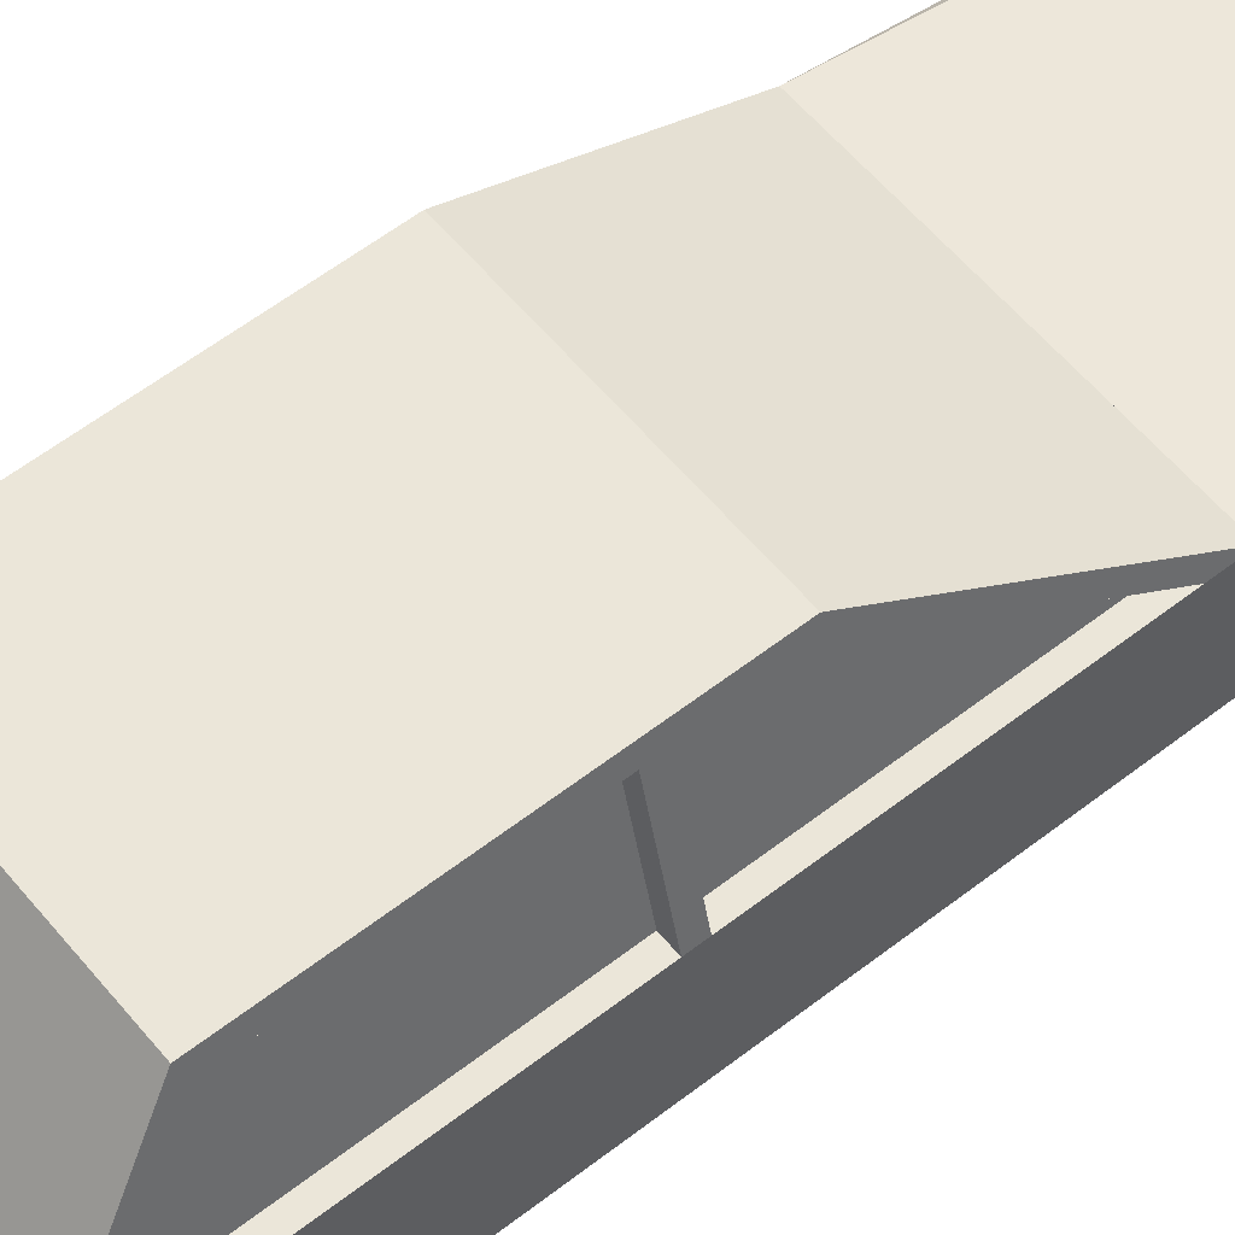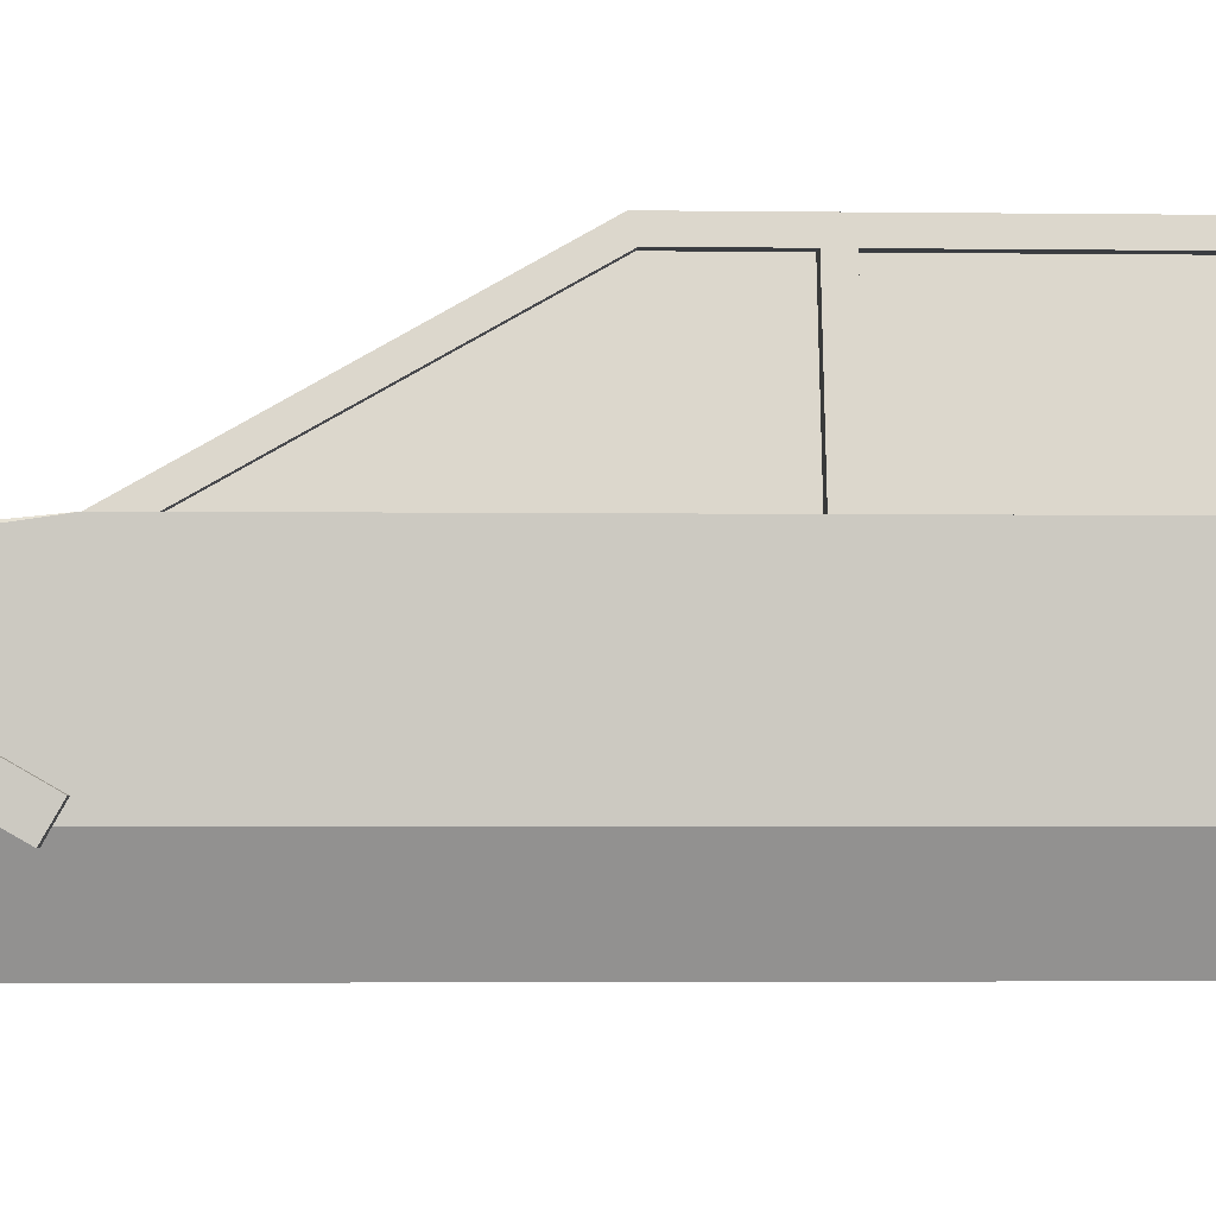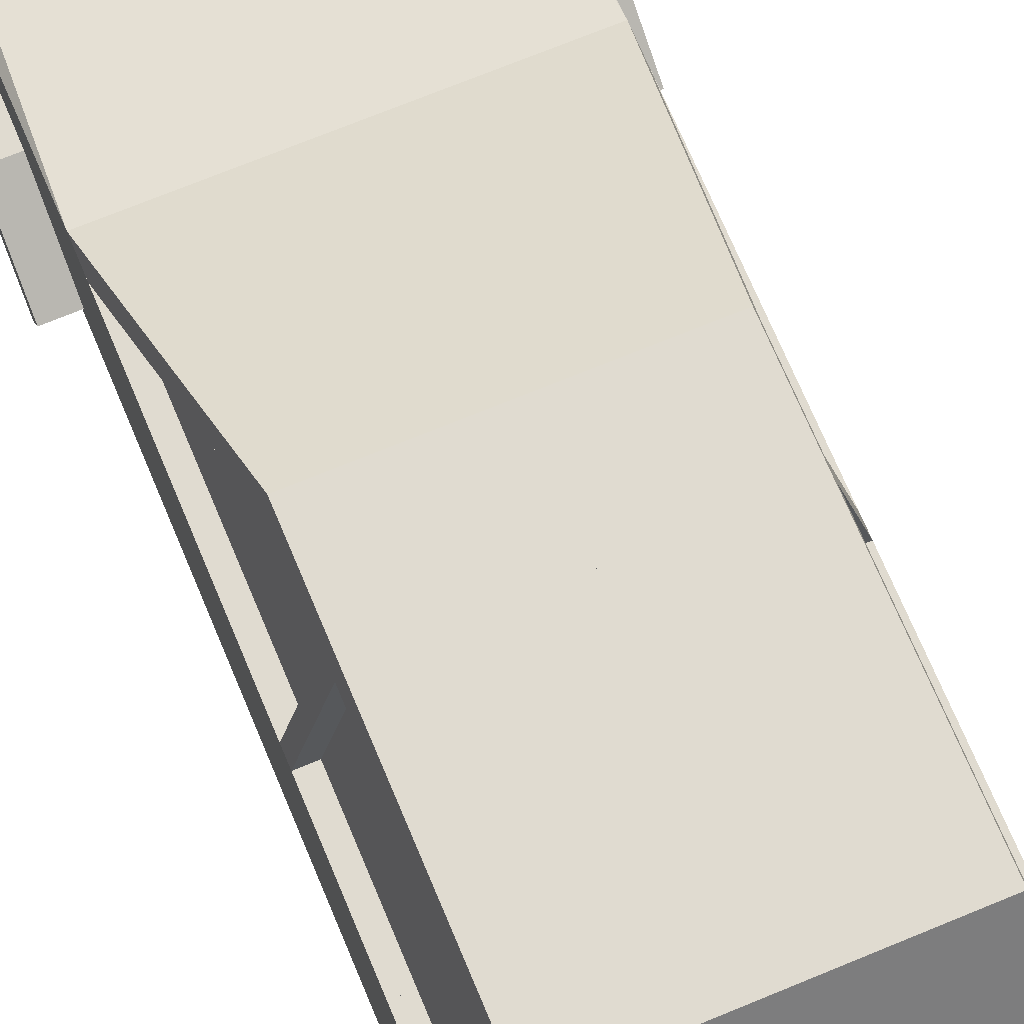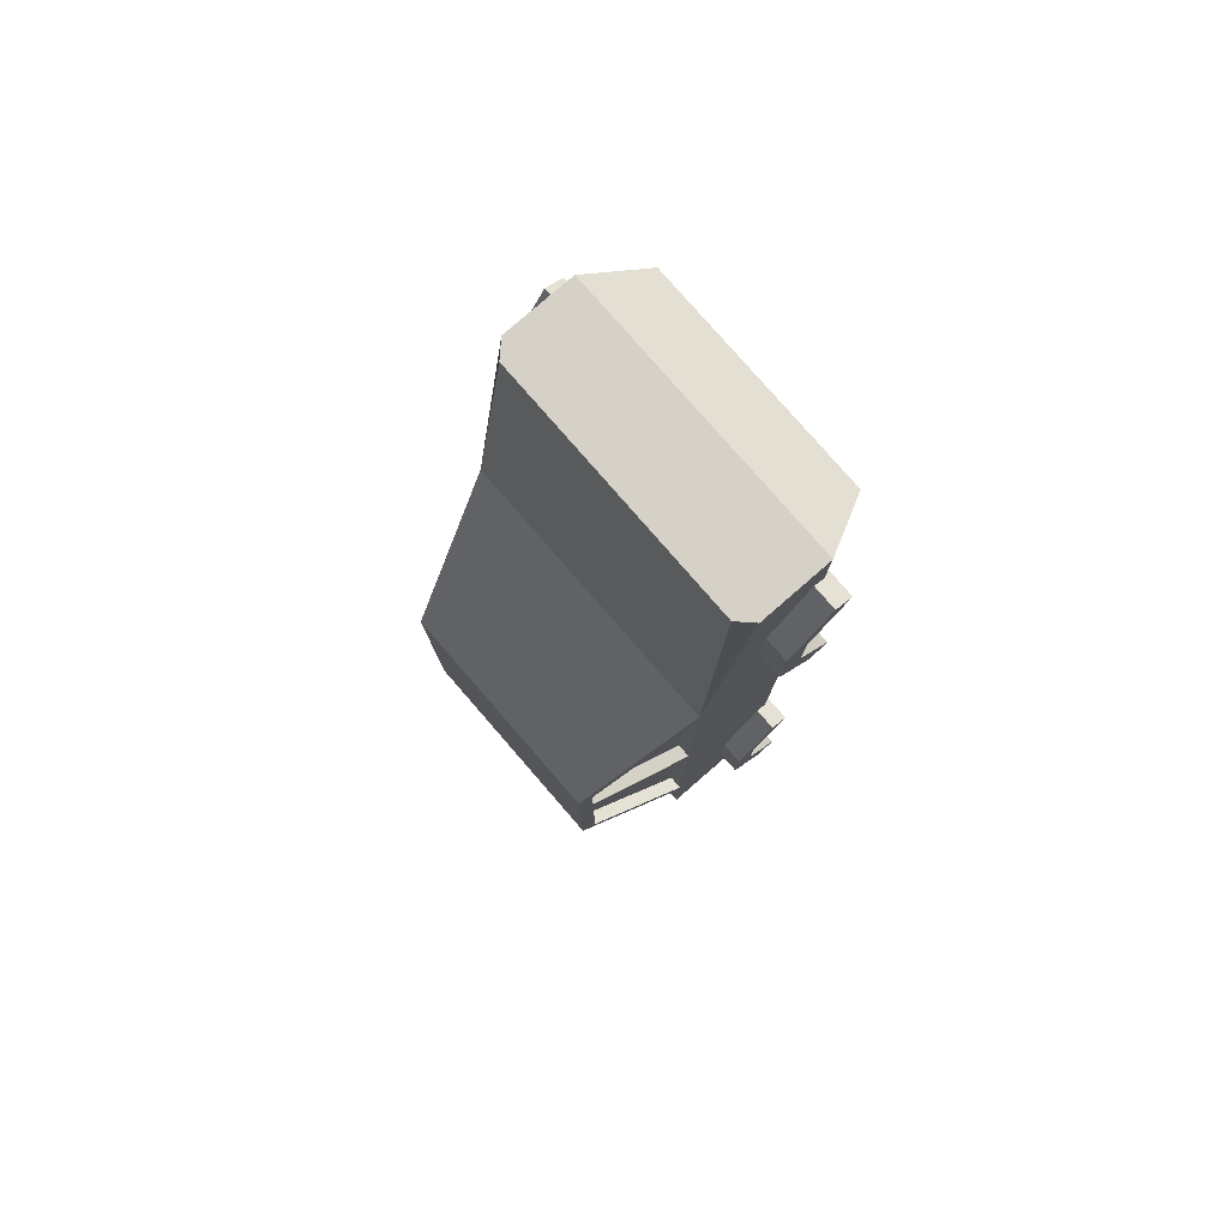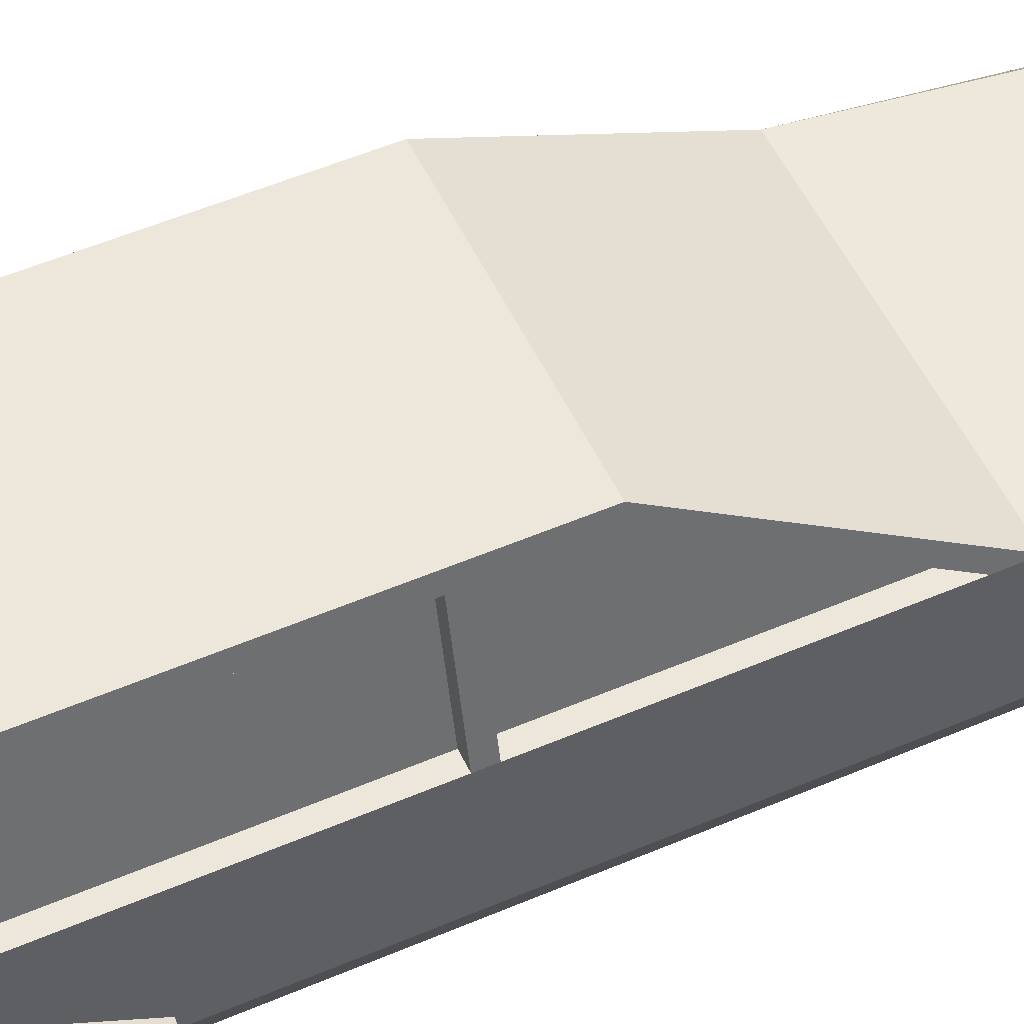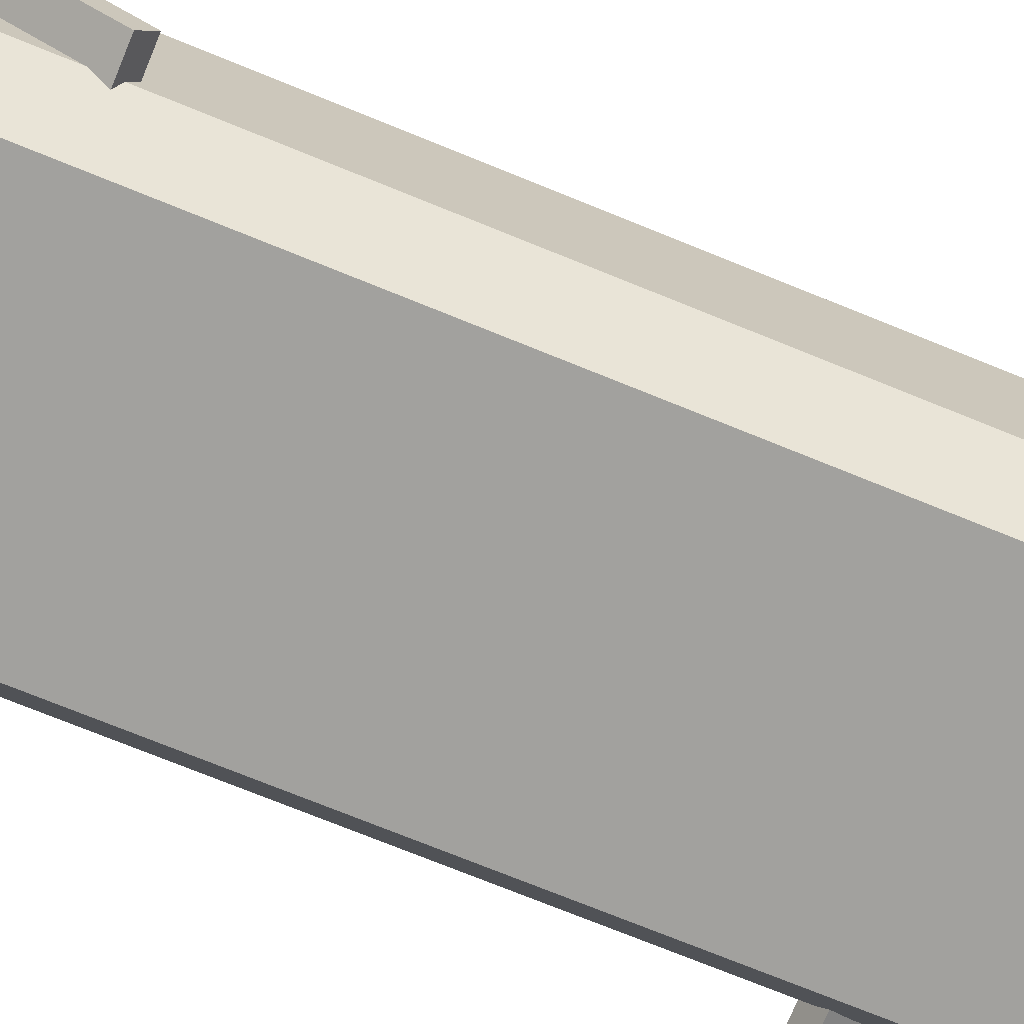
<metadata>
{"format":"obj","ext":"obj","renderer":"f3d","projection":"perspective","resolution":1024,"background":"white","views":[{"elev":57.5,"azim":-129.0,"up":"+Y"},{"elev":-2.4,"azim":86.4,"up":"+Y"},{"elev":70.0,"azim":157.4,"up":"+Y"},{"elev":79.3,"azim":-131.0,"up":"+Z"},{"elev":52.6,"azim":-114.8,"up":"+Y"},{"elev":-72.0,"azim":-112.3,"up":"+Y"}]}
</metadata>
<code>
g mergedBlocks
v 0.4 0.4 1.4
v 0.4 0.4 0.5
v -0.4 0.4 1.4
v -0.4 0.4 0.5
v 0.3 0.7 1.5
v -0.3 0.7 1.5
v 0.3 0.8 1.5
v -0.3 0.8 1.5
v -0.5 0.7 1.5
v -0.5 0.6 1.5
v 0.5 0.7 1.5
v 0.5 0.6 1.5
v -0.5 0.6 0.5
v 0.5 0.6 0.5
v -0.5 0.8 0.5
v -0.5 0.7 0.7
v -0.5 0.7 1.4
v 0.5 0.8 0.5
v 0.5 0.7 0.7
v 0.5 0.7 1.4
v 0.3686 1.326 -0.07009
v 0.3562 1.375 -0.1569
v -0.4 1.4 -0.2
v -0.3562 1.375 -0.1569
v -0.3686 1.326 -0.07009
v -0.5 0.6 -1.9
v -0.5 0.6 -0.9
v -0.4 0.4 -1.4
v -0.4 0.4 -0.9
v 0.5 0.8 -1.9
v 0.5 0.6 -1.9
v 0.5 0.8 -0.9
v 0.5 0.6 -0.9
v 0.4 0.4 -1.4
v 0.4 0.4 -0.9
v -0.5 0.8 -1.9
v -0.5 0.8 -0.9
v -0.3 0.8 -1.9
v 0.3 0.8 -1.9
v -0.3 0.9 -1.9
v 0.3 0.9 -1.9
v 0.5 1 0.5
v -0.5 1 0.5
v -0.5 1 -0.9
v 0.5 1 -0.9
v -0.3 0.6392 -1.013
v -0.5848 0.6392 -1.013
v -0.3 0.7842 -1.265
v -0.5848 0.7842 -1.265
v -0.35 0.5732 -1.051
v -0.35 0.708 -1.285
v -0.5848 0.5732 -1.051
v -0.5848 0.708 -1.285
v -0.35 0.708 -1.515
v -0.5848 0.708 -1.515
v -0.3 0.7842 -1.535
v -0.5848 0.7842 -1.535
v -0.3 0.6392 -1.787
v -0.5848 0.6392 -1.787
v -0.5848 0.5732 -1.749
v -0.3 0.5732 -1.051
v -0.35 0.5732 -1.749
v -0.3 0.5732 -1.749
v -0.35 0.6232 -1.662
v -0.3 0.6392 1.287
v -0.5848 0.6392 1.287
v -0.3 0.7842 1.035
v -0.5848 0.7842 1.035
v -0.35 0.5732 1.249
v -0.35 0.708 1.015
v -0.5848 0.5732 1.249
v -0.5848 0.708 1.015
v -0.35 0.708 0.7849
v -0.5848 0.708 0.7849
v -0.3 0.7842 0.7645
v -0.5848 0.7842 0.7645
v -0.3 0.6392 0.5134
v -0.5848 0.6392 0.5134
v -0.5848 0.5732 0.5515
v -0.3 0.5732 1.249
v -0.35 0.5732 0.5515
v -0.3 0.5732 0.5515
v -0.35 0.6232 0.6381
v 0.3 0.6392 0.5134
v 0.5848 0.6392 0.5134
v 0.3 0.7842 0.7645
v 0.5848 0.7842 0.7645
v 0.35 0.5732 0.5515
v 0.35 0.708 0.7849
v 0.5848 0.5732 0.5515
v 0.5848 0.708 0.7849
v 0.35 0.708 1.015
v 0.5848 0.708 1.015
v 0.3 0.7842 1.035
v 0.5848 0.7842 1.035
v 0.3 0.6392 1.287
v 0.5848 0.6392 1.287
v 0.5848 0.5732 1.249
v 0.3 0.5732 0.5515
v 0.35 0.5732 1.249
v 0.3 0.5732 1.249
v 0.35 0.6232 1.162
v 0.3 0.6392 -1.787
v 0.5848 0.6392 -1.787
v 0.3 0.7842 -1.535
v 0.5848 0.7842 -1.535
v 0.35 0.5732 -1.749
v 0.35 0.708 -1.515
v 0.5848 0.5732 -1.749
v 0.5848 0.708 -1.515
v 0.35 0.708 -1.285
v 0.5848 0.708 -1.285
v 0.3 0.7842 -1.265
v 0.5848 0.7842 -1.265
v 0.3 0.6392 -1.013
v 0.5848 0.6392 -1.013
v 0.5848 0.5732 -1.051
v 0.3 0.5732 -1.749
v 0.35 0.5732 -1.051
v 0.3 0.5732 -1.051
v 0.35 0.6232 -1.138
v 0.5 0.8 1.5
v 0.5 0.8 1.4
v -0.5 0.8 1.4
v -0.5 0.8 1.5
v -0.45 1 0.1406
v -0.43 1.08 0.1631
v -0.45 1 0.4015
v -0.3621 1.351 -0.2136
v -0.3743 1.303 -0.2273
v -0.3743 1.303 -0.4
v -0.3621 1.351 -0.45
v -0.45 1 -0.4
v -0.45 1 -0.45
v 0.5 1 0.4015
v 0.4121 1.351 -0.2136
v 0.45 1 0.4015
v 0.3621 1.351 -0.2136
v 0.5 1 -0.5
v 0.4121 1.351 -0.45
v 0.4 1.4 -0.5
v 0.4 1.4 -0.2
v 0.5 1 -0.45
v -0.5 1 -0.5
v -0.4 1.4 -0.5
v -0.4121 1.351 -0.2136
v -0.5 1 0.4015
v -0.5 1 -0.45
v -0.4121 1.351 -0.45
v 0.45 1 -0.45
v 0.3743 1.303 -0.4
v 0.3621 1.351 -0.45
v 0.3743 1.303 -0.2273
v 0.43 1.08 0.1631
v 0.45 1 0.1406
v 0.45 1 -0.4
v -0.4402 1.039 -1.471
v -0.5 1 -1.5
v -0.4 1.4 -1.2
v -0.3598 1.361 -1.229
v 0.2773 1.361 -1.229
v 0.3598 1.361 -1.229
v 0.4402 1.039 -1.471
v 0.4 1.4 -1.2
v -0.5 1 -1.438
v -0.4121 1.351 -1.175
v -0.4121 1.351 -0.5
v 0.45 1 -0.5
v 0.45 1 -0.55
v -0.45 1 -0.5
v 0.45 1 -1.376
v 0.45 1 -1.438
v -0.45 1 -1.438
v 0.5 1 -1.438
v 0.5 1 -1.5
v -0.45 1 -0.55
v -0.45 1 -1.376
v 0.4121 1.351 -0.5
v 0.3621 1.351 -0.5
v -0.3621 1.351 -0.5
v 0.4121 1.351 -1.175
v 0.3621 1.351 -1.175
v 0.3743 1.303 -1.149
v 0.3743 1.303 -0.55
v -0.3621 1.351 -1.175
v -0.3743 1.303 -0.55
v -0.3743 1.303 -1.149
v 0.45 0.9 1.5
v -0.45 0.9 1.5
v 0.5 0.85 1.5
v -0.5 0.85 1.5
v 0.4438 1.025 0.4569
v -0.4438 1.025 0.4569
v -0.5 0.9 -1.9
v 0.5 0.9 -1.9
v -0.5 1 -1.9
v 0.5 1 -1.9
f 3 2 1
f 2 3 4
f 7 6 5
f 6 7 8
f 9 5 6
f 10 5 9
f 10 11 5
f 11 10 12
f 12 3 1
f 3 12 10
f 3 13 4
f 13 3 10
f 14 1 2
f 1 14 12
f 13 16 15
f 16 13 10
f 16 10 17
f 17 10 9
f 19 14 18
f 14 19 12
f 12 19 20
f 12 20 11
f 13 2 4
f 2 13 14
f 14 13 15
f 14 15 18
f 22 25 21
f 25 22 24
f 28 27 26
f 27 28 29
f 32 31 30
f 31 32 33
f 34 26 31
f 26 34 28
f 35 28 34
f 28 35 29
f 27 36 26
f 36 27 37
f 33 34 31
f 34 33 35
f 33 29 35
f 29 33 27
f 27 33 32
f 27 32 37
f 40 39 38
f 39 40 41
f 30 38 39
f 30 36 38
f 31 36 30
f 36 31 26
f 14 4 2
f 4 14 13
f 13 14 18
f 13 18 15
f 14 35 33
f 35 14 2
f 18 33 32
f 33 18 14
f 4 35 2
f 35 4 29
f 27 35 29
f 35 27 33
f 33 27 37
f 33 37 32
f 27 15 37
f 15 27 13
f 4 27 29
f 27 4 13
f 48 47 46
f 47 48 49
f 52 51 50
f 51 52 53
f 53 54 51
f 54 53 55
f 58 57 56
f 57 58 59
f 60 57 59
f 57 60 55
f 57 55 49
f 49 55 53
f 49 53 52
f 49 52 47
f 57 48 56
f 48 57 49
f 46 50 61
f 50 46 52
f 52 46 47
f 59 62 60
f 62 59 63
f 63 59 58
f 55 64 54
f 64 55 62
f 62 55 60
f 56 63 58
f 63 56 61
f 61 56 48
f 61 48 46
f 50 64 62
f 64 50 54
f 54 50 51
f 50 63 61
f 63 50 62
f 67 66 65
f 66 67 68
f 71 70 69
f 70 71 72
f 72 73 70
f 73 72 74
f 77 76 75
f 76 77 78
f 79 76 78
f 76 79 74
f 76 74 68
f 68 74 72
f 68 72 71
f 68 71 66
f 76 67 75
f 67 76 68
f 65 69 80
f 69 65 71
f 71 65 66
f 78 81 79
f 81 78 82
f 82 78 77
f 74 83 73
f 83 74 81
f 81 74 79
f 75 82 77
f 82 75 80
f 80 75 67
f 80 67 65
f 69 83 81
f 83 69 73
f 73 69 70
f 69 82 80
f 82 69 81
f 86 85 84
f 85 86 87
f 90 89 88
f 89 90 91
f 91 92 89
f 92 91 93
f 96 95 94
f 95 96 97
f 98 95 97
f 95 98 93
f 95 93 87
f 87 93 91
f 87 91 90
f 87 90 85
f 95 86 94
f 86 95 87
f 84 88 99
f 88 84 90
f 90 84 85
f 97 100 98
f 100 97 101
f 101 97 96
f 93 102 92
f 102 93 100
f 100 93 98
f 94 101 96
f 101 94 99
f 99 94 86
f 99 86 84
f 88 102 100
f 102 88 92
f 92 88 89
f 88 101 99
f 101 88 100
f 105 104 103
f 104 105 106
f 109 108 107
f 108 109 110
f 110 111 108
f 111 110 112
f 115 114 113
f 114 115 116
f 117 114 116
f 114 117 112
f 114 112 106
f 106 112 110
f 106 110 109
f 106 109 104
f 114 105 113
f 105 114 106
f 103 107 118
f 107 103 109
f 109 103 104
f 116 119 117
f 119 116 120
f 120 116 115
f 112 121 111
f 121 112 119
f 119 112 117
f 113 120 115
f 120 113 118
f 118 113 105
f 118 105 103
f 107 121 119
f 121 107 111
f 111 107 108
f 107 120 118
f 120 107 119
f 122 5 11
f 5 122 7
f 122 20 123
f 20 122 11
f 9 124 17
f 124 9 125
f 8 9 6
f 9 8 125
f 153 156 151
f 156 153 155
f 155 153 154
f 126 131 133
f 131 126 130
f 130 126 127
f 160 163 157
f 163 160 162
f 162 160 161
f 183 169 171
f 169 183 184
f 176 187 177
f 187 176 186
f 43 188 42
f 188 43 189
f 190 7 122
f 7 190 8
f 8 190 125
f 125 190 191
f 191 190 188
f 191 188 189
f 16 43 15
f 43 16 191
f 191 16 124
f 124 16 17
f 191 124 125
f 191 189 43
f 190 42 188
f 43 18 15
f 18 43 42
f 190 18 42
f 18 190 19
f 19 190 123
f 123 190 122
f 20 19 123
f 140 150 143
f 150 140 152
f 145 142 141
f 142 145 23
f 128 127 126
f 129 127 128
f 129 130 127
f 129 131 130
f 132 131 129
f 132 133 131
f 133 132 134
f 137 136 135
f 136 137 138
f 141 140 139
f 140 141 142
f 140 142 136
f 136 142 135
f 135 142 42
f 143 139 140
f 144 141 139
f 141 144 145
f 128 146 129
f 146 128 147
f 148 145 144
f 145 148 149
f 145 149 23
f 23 149 146
f 23 146 147
f 23 147 43
f 152 151 150
f 151 152 138
f 151 138 153
f 153 138 154
f 154 138 137
f 137 155 154
f 156 150 151
f 132 148 134
f 148 132 149
f 142 192 42
f 192 142 21
f 21 142 22
f 22 142 23
f 22 23 24
f 24 23 25
f 25 23 193
f 193 23 43
f 192 43 42
f 43 192 193
f 138 140 136
f 140 138 152
f 43 135 42
f 135 43 137
f 137 43 155
f 155 43 156
f 156 43 128
f 156 128 126
f 128 43 147
f 133 156 126
f 134 156 133
f 144 156 134
f 144 150 156
f 139 150 144
f 150 139 143
f 144 134 148
f 146 132 129
f 132 146 149
f 159 141 164
f 141 159 145
f 164 174 175
f 174 164 181
f 181 164 141
f 181 141 178
f 158 157 175
f 157 158 159
f 157 159 160
f 160 159 161
f 161 159 162
f 163 175 157
f 175 163 164
f 164 163 162
f 164 162 159
f 165 159 158
f 159 165 166
f 159 166 145
f 145 166 167
f 170 169 168
f 169 170 171
f 171 170 172
f 173 172 170
f 158 172 173
f 158 174 172
f 174 158 175
f 173 170 176
f 173 176 177
f 158 173 165
f 141 179 178
f 179 141 180
f 180 141 167
f 167 141 145
f 170 179 180
f 179 170 168
f 178 182 181
f 182 178 179
f 181 172 174
f 172 181 182
f 182 171 172
f 171 182 183
f 183 182 179
f 183 179 184
f 184 179 169
f 169 179 168
f 185 165 173
f 165 185 166
f 167 185 180
f 185 167 166
f 170 186 176
f 180 186 170
f 180 187 186
f 185 187 180
f 185 177 187
f 177 185 173
f 45 37 32
f 37 45 44
f 37 194 36
f 194 37 196
f 196 37 44
f 197 30 195
f 30 197 45
f 30 45 32
f 196 45 197
f 45 196 44
f 196 40 194
f 40 196 41
f 41 196 195
f 195 196 197
f 44 42 45
f 42 44 43
f 42 15 18
f 15 42 43
f 15 44 37
f 44 15 43
f 42 32 45
f 32 42 18
f 44 32 37
f 32 44 45
f 16 18 19
f 18 16 15
f 21 193 192
f 193 21 25
f 194 38 36
f 38 194 40
f 41 30 39
f 30 41 195

</code>
